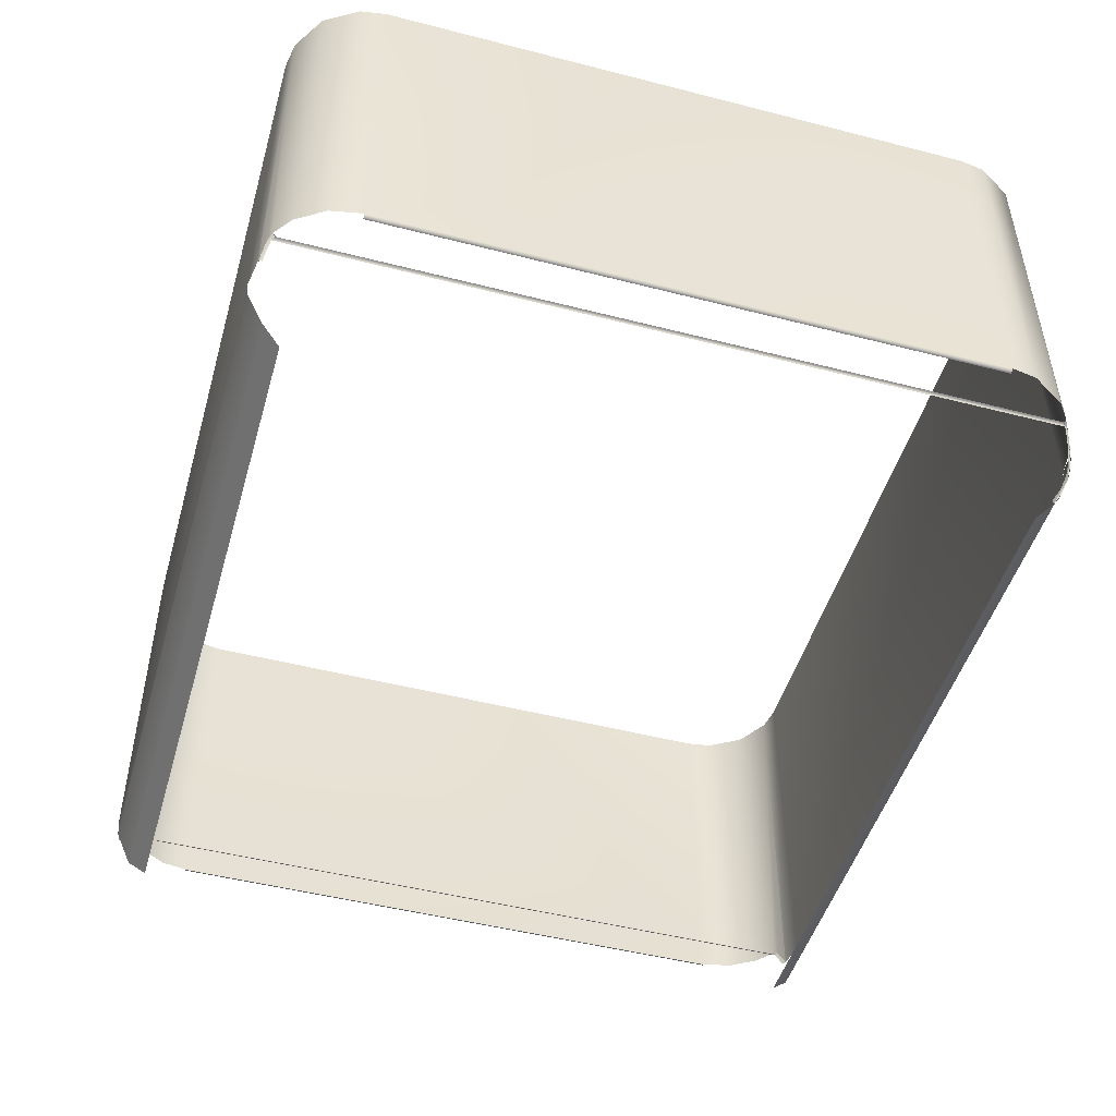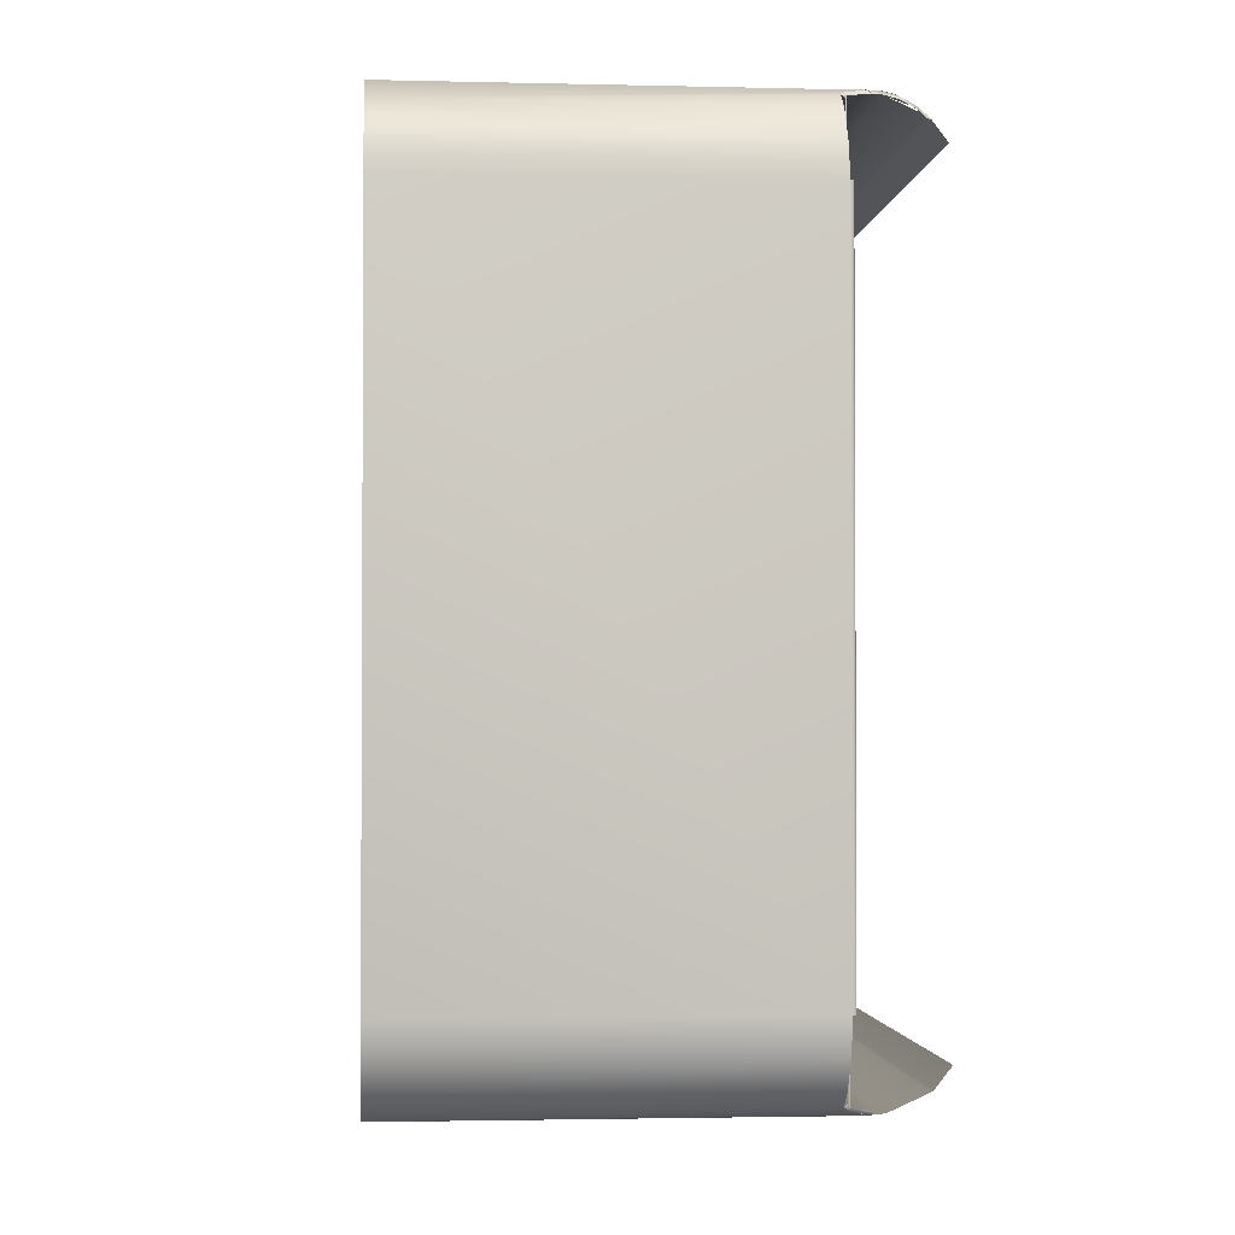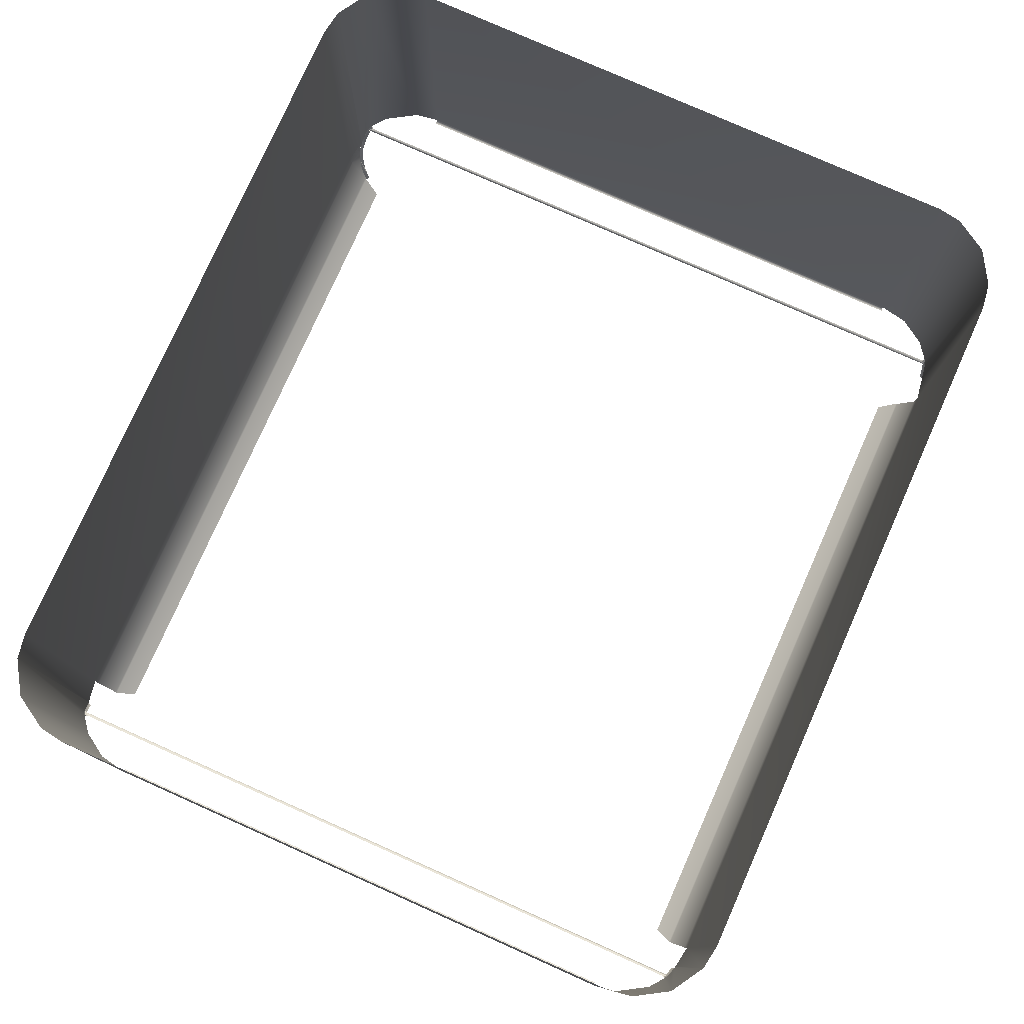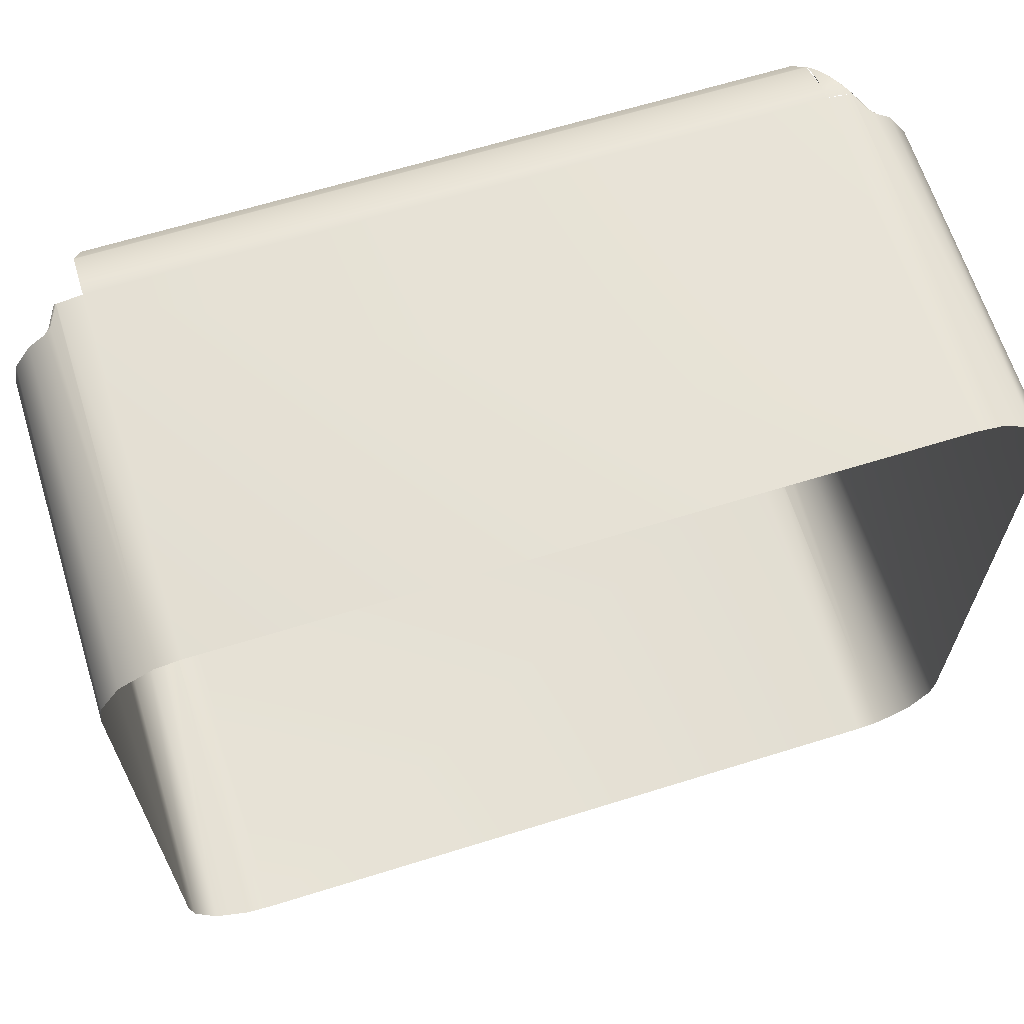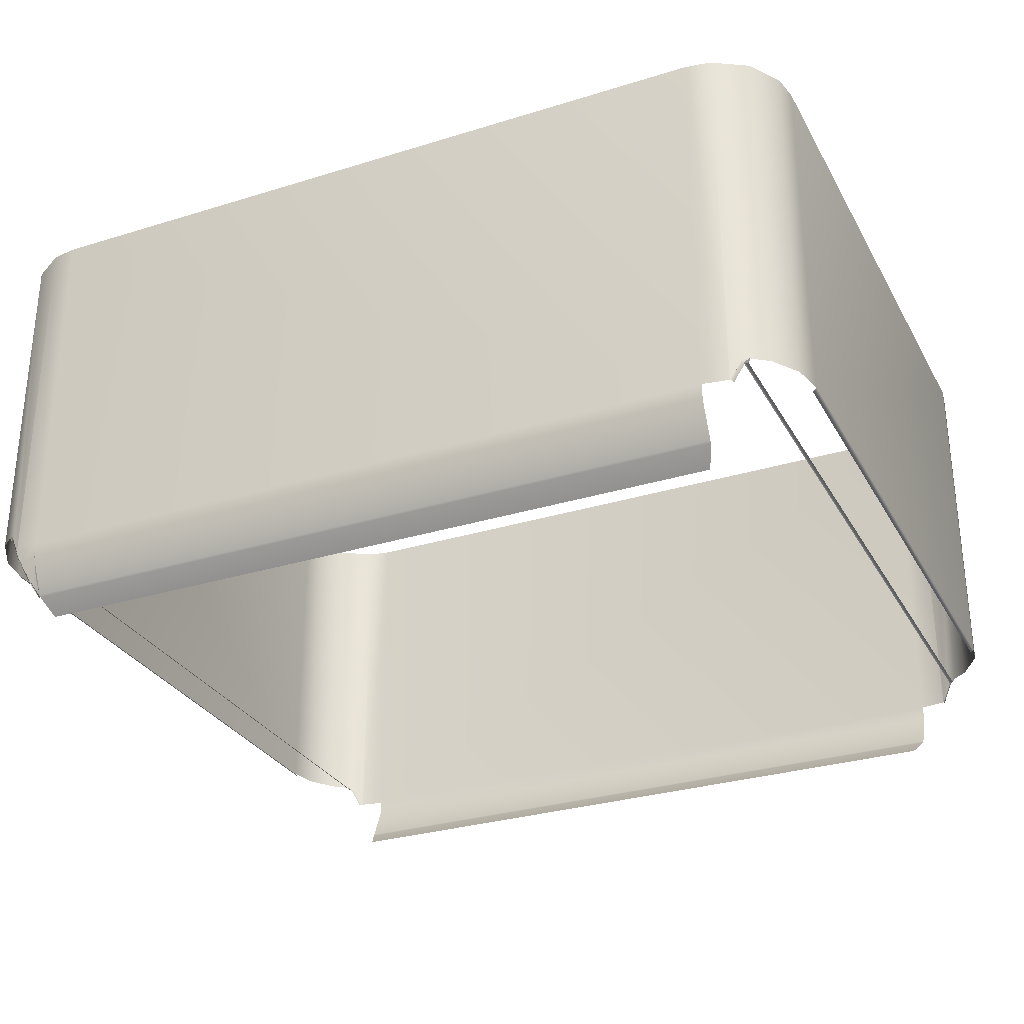
<metadata>
{"format":"obj","ext":"obj","renderer":"f3d","projection":"perspective","resolution":1024,"background":"white","views":[{"elev":-48.4,"azim":-106.0,"up":"+Y"},{"elev":-2.1,"azim":-95.1,"up":"+Z"},{"elev":78.1,"azim":114.0,"up":"+Y"},{"elev":64.7,"azim":162.6,"up":"+Z"},{"elev":-29.8,"azim":24.4,"up":"+Y"}]}
</metadata>
<code>
o mesh26/mesh26-geometry#mesh26-geometry
v 0.38 -0.07318 -0.3513
v -0.3632 -0.4574 -0.3513
v 0.38 -0.4574 -0.3513
v -0.3632 -0.07318 -0.3513
v -0.3632 -0.4738 -0.3497
v 0.4059 -0.07318 -0.3472
v -0.3891 -0.4574 -0.3472
v 0.38 -0.4738 -0.3497
v 0.4059 -0.4574 -0.3472
v -0.3891 -0.07318 -0.3472
v -0.3632 -0.509 -0.3339
v 0.4067 -0.4574 -0.347
v -0.3899 -0.4574 -0.347
v 0.38 -0.509 -0.3339
v 0.4404 -0.07318 -0.3263
v -0.4005 -0.4372 -0.3427
v -0.3632 -0.5109 -0.3325
v 0.4146 -0.4423 -0.3439
v -0.4026 -0.4347 -0.3416
v -0.3953 -0.4472 -0.345
v -0.3915 -0.4584 -0.3457
v 0.38 -0.5109 -0.3325
v 0.4185 -0.4356 -0.3421
v -0.4054 -0.4334 -0.3401
v -0.4022 -0.4388 -0.3394
v -0.3908 -0.458 -0.3465
v -0.3552 -0.5276 -0.3145
v 0.4211 -0.4338 -0.3407
v -0.4236 -0.07318 -0.3263
v -0.4021 -0.4385 -0.3404
v -0.3972 -0.4488 -0.3416
v 0.372 -0.5276 -0.3145
v 0.4241 -0.4332 -0.339
v -0.4247 -0.4332 -0.3251
v -0.4018 -0.4382 -0.3414
v -0.4028 -0.4379 -0.3388
v -0.392 -0.4591 -0.3435
v 0.4404 -0.4332 -0.3263
v -0.4425 -0.4332 -0.2974
v -0.4012 -0.4377 -0.3422
v -0.4036 -0.4373 -0.338
v -0.4028 -0.4379 0.4249
v -0.3919 -0.4588 -0.3447
v 0.4614 -0.07318 -0.2918
v -0.4446 -0.07318 -0.2918
v -0.4011 -0.4363 -0.3424
v -0.4045 -0.4369 -0.337
v -0.4022 -0.4388 0.4255
v 0.4614 -0.4332 -0.2918
v -0.4486 -0.07318 -0.2659
v -0.4073 -0.4332 -0.339
v -0.4036 -0.4373 0.424
v -0.4021 -0.4385 0.4265
v 0.4654 -0.4332 -0.2659
v -0.4486 -0.4332 -0.2659
v -0.4034 -0.4342 -0.3412
v -0.4071 -0.4346 -0.3388
v -0.4054 -0.4368 -0.3359
v -0.4061 -0.4365 0.4231
v -0.4018 -0.4382 0.4274
v 0.4654 -0.07318 -0.2659
v -0.4486 -0.07318 0.3519
v -0.4018 -0.4355 -0.3421
v -0.4053 -0.4334 -0.3402
v -0.4067 -0.4357 -0.3381
v -0.4054 -0.4368 0.4219
v -0.4045 -0.4369 0.423
v -0.4012 -0.4377 0.4282
v -0.3972 -0.4488 0.4277
v 0.4654 -0.4332 0.3519
v -0.4486 -0.4332 0.3519
v -0.4061 -0.4365 -0.3371
v -0.4053 -0.4334 0.4262
v -0.4005 -0.4372 0.4287
v -0.392 -0.4591 0.4296
v 0.4654 -0.07318 0.3519
v 0.4652 -0.4343 0.3519
v -0.4446 -0.07318 0.3778
v -0.4484 -0.4343 -0.2659
v -0.4067 -0.4357 0.4241
v -0.3899 -0.4574 0.433
v 0.4593 -0.4332 0.3835
v 0.4652 -0.4343 -0.2659
v -0.4446 -0.4332 0.3778
v -0.4484 -0.4343 0.3519
v -0.4071 -0.4346 0.4248
v -0.4018 -0.4355 0.4281
v -0.3953 -0.4472 0.4311
v -0.3919 -0.4588 0.4307
v 0.4614 -0.07318 0.3778
v 0.4643 -0.4357 0.3519
v -0.4236 -0.07318 0.4123
v -0.4475 -0.4357 -0.2659
v -0.4073 -0.4332 0.4251
v -0.4034 -0.4342 0.4272
v -0.4011 -0.4363 0.4285
v -0.3915 -0.4584 0.4317
v -0.3866 -0.4699 0.4304
v 0.4404 -0.07318 0.4123
v 0.4643 -0.4357 -0.2659
v -0.4236 -0.4332 0.4123
v -0.4475 -0.4357 0.3519
v -0.3908 -0.458 0.4325
v 0.4415 -0.4332 0.4112
v 0.4629 -0.4366 -0.2659
v -0.4461 -0.4366 0.3519
v -0.3847 -0.4691 0.4337
v -0.3791 -0.4848 0.4285
v 0.4222 -0.4334 0.4261
v 0.4629 -0.4366 0.3519
v -0.4043 -0.4338 0.4268
v -0.4461 -0.4366 -0.2659
v -0.383 -0.4714 0.4338
v -0.3759 -0.4854 0.4316
v 0.4059 -0.07318 0.4333
v 0.4617 -0.4368 -0.2659
v -0.4017 -0.4356 0.4282
v -0.445 -0.4368 0.3519
v -0.3721 -0.499 0.4231
v 0.4194 -0.4347 0.4277
v 0.4617 -0.4368 0.3519
v -0.3978 -0.4423 0.43
v -0.445 -0.4368 -0.2659
v -0.3664 -0.5102 0.4157
v 0.4173 -0.4372 0.4287
v -0.3632 -0.5109 0.4185
v 0.4067 -0.4574 0.433
v -0.3891 -0.07318 0.4333
v -0.3692 -0.4988 0.4264
v -0.3663 -0.5105 0.4161
v 0.4121 -0.4472 0.4311
v 0.4083 -0.4584 0.4317
v 0.4059 -0.4574 0.4333
v -0.3891 -0.4574 0.4333
v -0.3632 -0.4717 0.4361
v -0.3632 -0.499 0.4265
v -0.3653 -0.511 0.4174
v 0.419 -0.4388 0.4255
v 0.4076 -0.458 0.4325
v 0.38 -0.07318 0.4373
v -0.3632 -0.4574 0.4373
v -0.3794 -0.4784 0.4331
v -0.3638 -0.511 0.4183
v 0.414 -0.4488 0.4277
v 0.418 -0.4377 0.4282
v 0.38 -0.4574 0.4373
v -0.3632 -0.07318 0.4373
v -0.3632 -0.4858 0.4325
v -0.3781 -0.4815 0.4325
v -0.3812 -0.4749 0.4336
v 0.4088 -0.4591 0.4296
v 0.4186 -0.4382 0.4274
v 0.4179 -0.4363 0.4285
v -0.3675 -0.471 0.4361
v 0.4087 -0.4588 0.4307
v 0.4189 -0.4385 0.4265
v 0.38 -0.4738 0.4357
v -0.3707 -0.4696 0.4361
v 0.4241 -0.4332 0.4251
v 0.4204 -0.4373 0.424
v 0.4196 -0.4379 0.4249
v -0.3632 -0.4738 0.4357
v -0.3731 -0.4652 0.4364
v 0.4213 -0.4369 0.423
v 0.4202 -0.4342 0.4273
v 0.419 -0.4388 -0.3394
v 0.38 -0.509 0.42
v -0.3743 -0.4619 0.4365
v 0.4239 -0.4346 0.4248
v 0.4186 -0.4355 0.4281
v 0.4221 -0.4334 0.4262
v 0.4196 -0.4379 -0.3388
v -0.3632 -0.509 0.42
v -0.3752 -0.4595 0.4364
v 0.4235 -0.4357 0.4241
v 0.4204 -0.4373 -0.338
v 0.4189 -0.4385 -0.3404
v 0.38 -0.5109 0.4185
v -0.3767 -0.4574 0.4362
v 0.4229 -0.4365 0.4231
v 0.4222 -0.4368 0.4219
v 0.4229 -0.4365 -0.3371
v 0.414 -0.4488 -0.3416
v 0.4186 -0.4382 -0.3414
v 0.4222 -0.4368 -0.3359
v 0.418 -0.4377 -0.3422
v 0.4213 -0.4369 -0.337
v -0.3552 -0.5276 0.4005
v -0.3847 -0.4678 0.4339
v 0.4221 -0.4334 -0.3402
v 0.4083 -0.4584 -0.3457
v 0.372 -0.5276 0.4005
v -0.3865 -0.4643 0.4338
v 0.4235 -0.4357 -0.3381
v 0.4173 -0.4372 -0.3427
v 0.4088 -0.4591 -0.3435
v 0.4121 -0.4472 -0.345
v 0.4239 -0.4346 -0.3388
v 0.4186 -0.4355 -0.3421
v 0.4087 -0.4588 -0.3447
v 0.4202 -0.4342 -0.3412
v 0.4179 -0.4363 -0.3424
v 0.4076 -0.458 -0.3465
f 1 2 3
f 2 1 4
f 3 2 1
f 4 1 2
f 5 3 2
f 2 3 5
f 3 6 1
f 1 6 3
f 4 7 2
f 2 7 4
f 3 5 8
f 8 5 3
f 6 3 9
f 9 3 6
f 7 4 10
f 10 4 7
f 11 8 5
f 5 8 11
f 6 9 12
f 12 9 6
f 10 13 7
f 7 13 10
f 8 11 14
f 14 11 8
f 6 12 15
f 15 12 6
f 10 16 13
f 13 16 10
f 17 14 11
f 11 14 17
f 15 12 18
f 18 12 15
f 10 19 16
f 16 19 10
f 13 20 16
f 16 20 13
f 16 21 13
f 13 21 16
f 14 17 22
f 22 17 14
f 15 18 23
f 23 18 15
f 10 24 19
f 19 24 10
f 21 16 25
f 25 16 21
f 13 21 26
f 26 21 13
f 27 22 17
f 17 22 27
f 15 23 28
f 28 23 15
f 29 24 10
f 10 24 29
f 16 30 25
f 25 30 16
f 21 25 31
f 31 25 21
f 22 27 32
f 32 27 22
f 15 28 33
f 33 28 15
f 29 34 24
f 24 34 29
f 30 16 35
f 35 16 30
f 30 36 25
f 25 36 30
f 21 31 37
f 37 31 21
f 15 33 38
f 38 33 15
f 29 39 34
f 34 39 29
f 35 16 40
f 40 16 35
f 35 41 30
f 30 41 35
f 30 41 36
f 36 41 30
f 42 25 36
f 36 25 42
f 21 37 43
f 43 37 21
f 38 44 15
f 15 44 38
f 29 45 39
f 39 45 29
f 46 40 16
f 16 40 46
f 46 35 40
f 40 35 46
f 35 47 41
f 41 47 35
f 41 42 36
f 36 42 41
f 25 42 48
f 48 42 25
f 44 38 49
f 49 38 44
f 39 45 50
f 50 45 39
f 51 35 46
f 46 35 51
f 35 51 47
f 47 51 35
f 42 41 52
f 52 41 42
f 42 53 48
f 48 53 42
f 54 44 49
f 49 44 54
f 39 50 55
f 55 50 39
f 51 46 56
f 56 46 51
f 51 57 47
f 47 57 51
f 58 52 41
f 41 52 58
f 42 52 59
f 59 52 42
f 42 60 53
f 53 60 42
f 60 48 53
f 53 48 60
f 44 54 61
f 61 54 44
f 62 55 50
f 50 55 62
f 56 46 63
f 63 46 56
f 51 56 64
f 64 56 51
f 57 65 47
f 47 65 57
f 52 58 66
f 66 58 52
f 52 67 59
f 59 67 52
f 68 42 59
f 59 42 68
f 42 68 60
f 60 68 42
f 48 60 69
f 69 60 48
f 70 61 54
f 54 61 70
f 55 62 71
f 71 62 55
f 47 65 72
f 72 65 47
f 67 66 59
f 59 66 67
f 59 73 68
f 68 73 59
f 74 60 68
f 68 60 74
f 60 75 69
f 69 75 60
f 61 70 76
f 76 70 61
f 54 77 70
f 70 77 54
f 78 71 62
f 62 71 78
f 71 79 55
f 55 79 71
f 47 72 58
f 58 72 47
f 73 59 80
f 80 59 73
f 73 74 68
f 68 74 73
f 74 81 60
f 60 81 74
f 60 81 75
f 75 81 60
f 70 82 76
f 76 82 70
f 77 54 83
f 83 54 77
f 71 78 84
f 84 78 71
f 79 71 85
f 85 71 79
f 73 80 86
f 86 80 73
f 73 87 74
f 74 87 73
f 74 88 81
f 81 88 74
f 81 89 75
f 75 89 81
f 76 82 90
f 90 82 76
f 83 91 77
f 77 91 83
f 92 84 78
f 78 84 92
f 85 93 79
f 79 93 85
f 94 73 86
f 86 73 94
f 73 95 87
f 87 95 73
f 87 96 74
f 74 96 87
f 89 81 97
f 97 81 89
f 75 89 98
f 98 89 75
f 90 82 99
f 99 82 90
f 91 83 100
f 100 83 91
f 84 92 101
f 101 92 84
f 93 85 102
f 102 85 93
f 97 81 103
f 103 81 97
f 98 89 103
f 103 89 98
f 82 104 99
f 99 104 82
f 105 91 100
f 100 91 105
f 92 94 101
f 101 94 92
f 106 93 102
f 102 93 106
f 81 107 103
f 103 107 81
f 103 108 98
f 98 108 103
f 99 104 109
f 109 104 99
f 91 105 110
f 110 105 91
f 92 111 94
f 94 111 92
f 93 106 112
f 112 106 93
f 81 113 107
f 107 113 81
f 114 103 107
f 107 103 114
f 108 103 114
f 114 103 108
f 115 99 109
f 109 99 115
f 116 110 105
f 105 110 116
f 92 117 111
f 111 117 92
f 118 112 106
f 106 112 118
f 107 113 114
f 114 113 107
f 119 108 114
f 114 108 119
f 115 109 120
f 120 109 115
f 110 116 121
f 121 116 110
f 92 122 117
f 117 122 92
f 112 118 123
f 123 118 112
f 114 124 119
f 119 124 114
f 115 120 125
f 125 120 115
f 92 81 122
f 122 81 92
f 124 114 126
f 126 114 124
f 115 125 127
f 127 125 115
f 128 81 92
f 92 81 128
f 126 114 129
f 129 114 126
f 126 130 124
f 124 130 126
f 125 127 131
f 131 127 125
f 125 132 127
f 127 132 125
f 115 127 133
f 133 127 115
f 128 134 81
f 81 134 128
f 135 129 114
f 114 129 135
f 129 136 126
f 126 136 129
f 130 126 137
f 137 126 130
f 138 132 125
f 125 132 138
f 132 139 127
f 127 139 132
f 133 140 115
f 115 140 133
f 128 141 134
f 134 141 128
f 135 136 129
f 129 136 135
f 135 114 142
f 142 114 135
f 137 126 143
f 143 126 137
f 138 144 132
f 132 144 138
f 145 138 125
f 125 138 145
f 140 133 146
f 146 133 140
f 141 128 147
f 147 128 141
f 136 135 148
f 148 135 136
f 142 149 114
f 114 149 142
f 135 142 150
f 150 142 135
f 144 151 132
f 132 151 144
f 138 145 152
f 152 145 138
f 153 145 125
f 125 145 153
f 146 147 140
f 140 147 146
f 147 146 141
f 141 146 147
f 154 135 150
f 150 135 154
f 151 155 132
f 132 155 151
f 152 145 153
f 153 145 152
f 138 152 156
f 156 152 138
f 157 141 146
f 146 141 157
f 141 135 154
f 154 135 141
f 158 154 150
f 150 154 158
f 159 152 153
f 153 152 159
f 160 156 152
f 152 156 160
f 161 138 156
f 156 138 161
f 141 157 162
f 162 157 141
f 141 154 158
f 158 154 141
f 163 158 150
f 150 158 163
f 164 152 159
f 159 152 164
f 159 153 165
f 165 153 159
f 160 161 156
f 156 161 160
f 164 160 152
f 152 160 164
f 161 166 138
f 138 166 161
f 167 162 157
f 157 162 167
f 141 158 163
f 163 158 141
f 168 163 150
f 150 163 168
f 159 169 164
f 164 169 159
f 165 153 170
f 170 153 165
f 159 165 171
f 171 165 159
f 160 172 161
f 161 172 160
f 166 161 172
f 172 161 166
f 162 167 173
f 173 167 162
f 141 163 168
f 168 163 141
f 174 168 150
f 150 168 174
f 169 175 164
f 164 175 169
f 172 160 176
f 176 160 172
f 177 166 172
f 172 166 177
f 178 173 167
f 167 173 178
f 141 168 174
f 174 168 141
f 179 174 150
f 150 174 179
f 175 180 164
f 164 180 175
f 181 176 160
f 160 176 181
f 182 172 176
f 176 172 182
f 183 166 177
f 177 166 183
f 184 177 172
f 172 177 184
f 173 178 126
f 126 178 173
f 141 174 179
f 179 174 141
f 179 150 113
f 113 150 179
f 180 181 164
f 164 181 180
f 176 181 185
f 185 181 176
f 182 186 172
f 172 186 182
f 182 176 187
f 187 176 182
f 186 183 177
f 177 183 186
f 177 184 186
f 186 184 177
f 186 184 172
f 172 184 186
f 178 188 126
f 126 188 178
f 179 113 189
f 189 113 179
f 186 182 190
f 190 182 186
f 182 187 185
f 185 187 182
f 191 183 186
f 186 183 191
f 188 178 192
f 192 178 188
f 179 189 193
f 193 189 179
f 194 190 182
f 182 190 194
f 190 195 186
f 186 195 190
f 191 196 183
f 183 196 191
f 186 197 191
f 191 197 186
f 179 193 81
f 81 193 179
f 190 194 198
f 198 194 190
f 190 199 195
f 195 199 190
f 195 197 186
f 186 197 195
f 196 191 200
f 200 191 196
f 197 12 191
f 191 12 197
f 33 190 198
f 198 190 33
f 190 201 199
f 199 201 190
f 199 202 195
f 195 202 199
f 191 12 203
f 203 12 191

</code>
